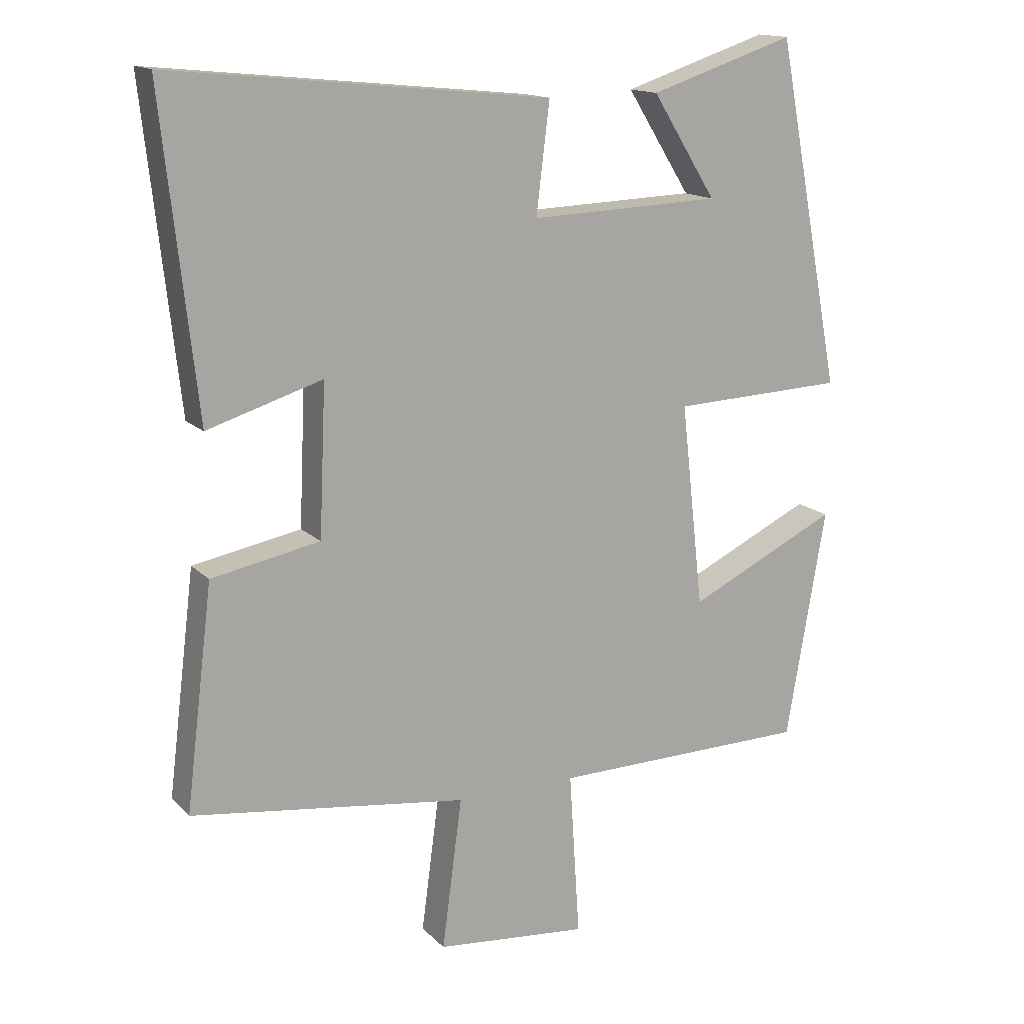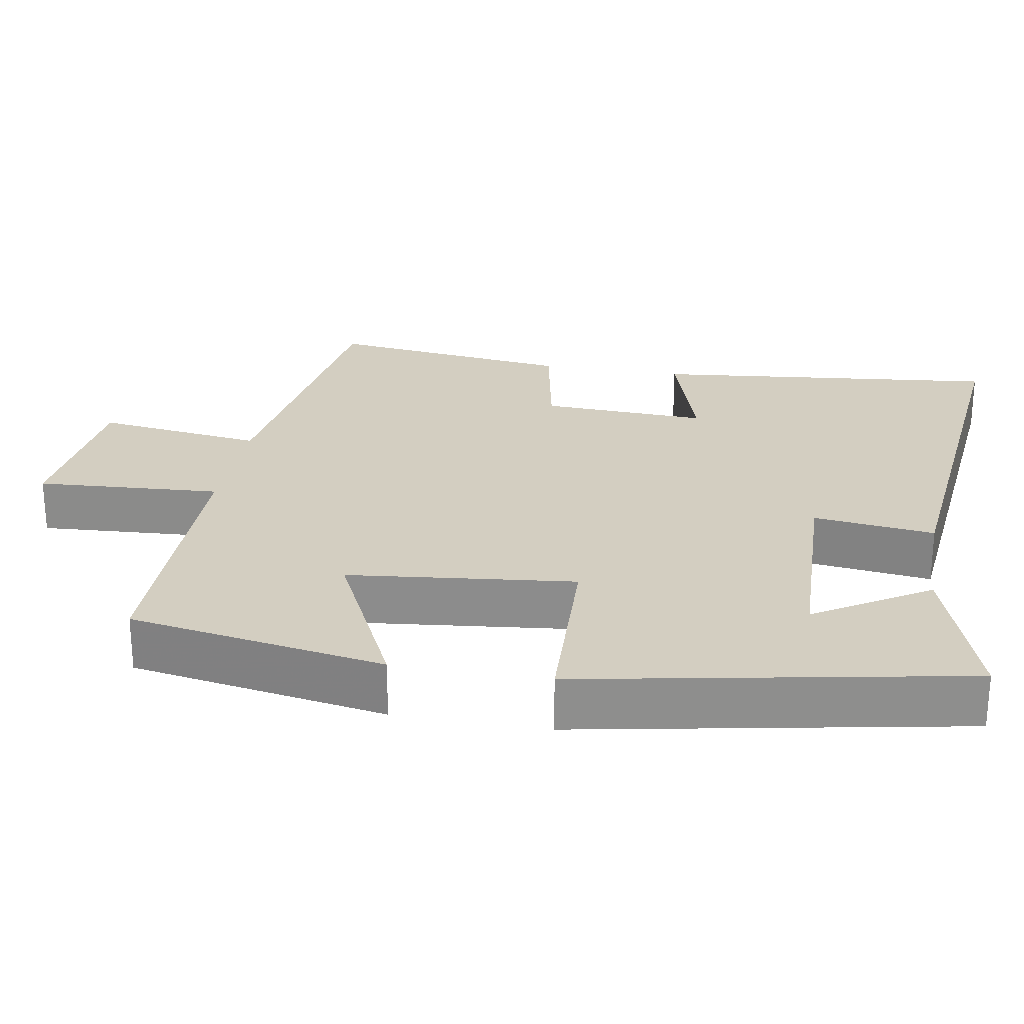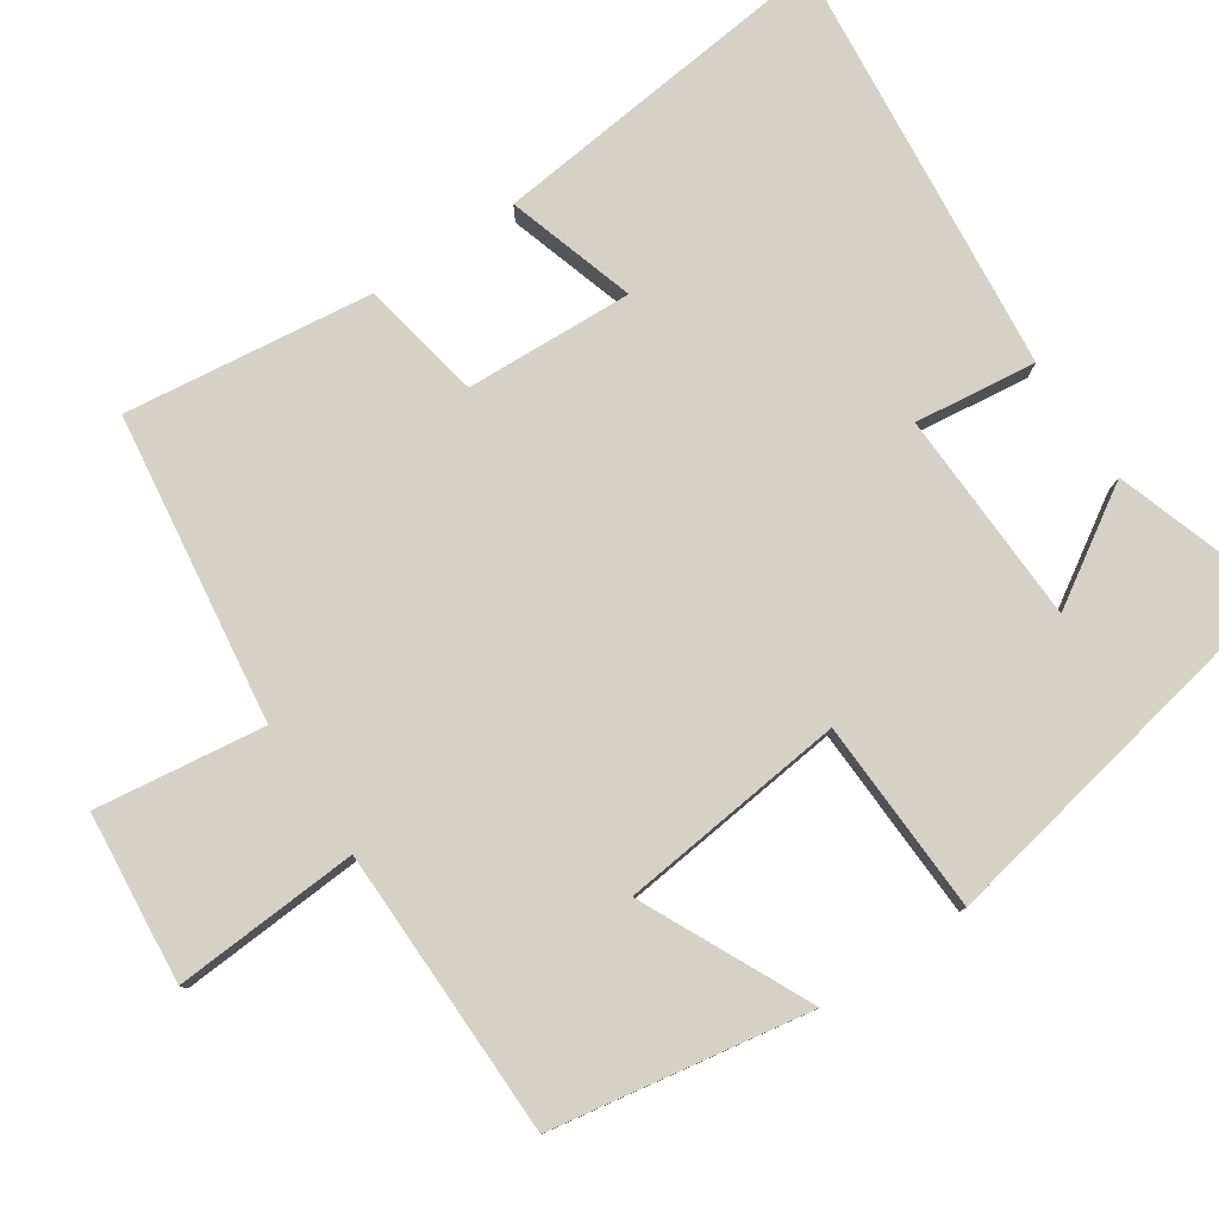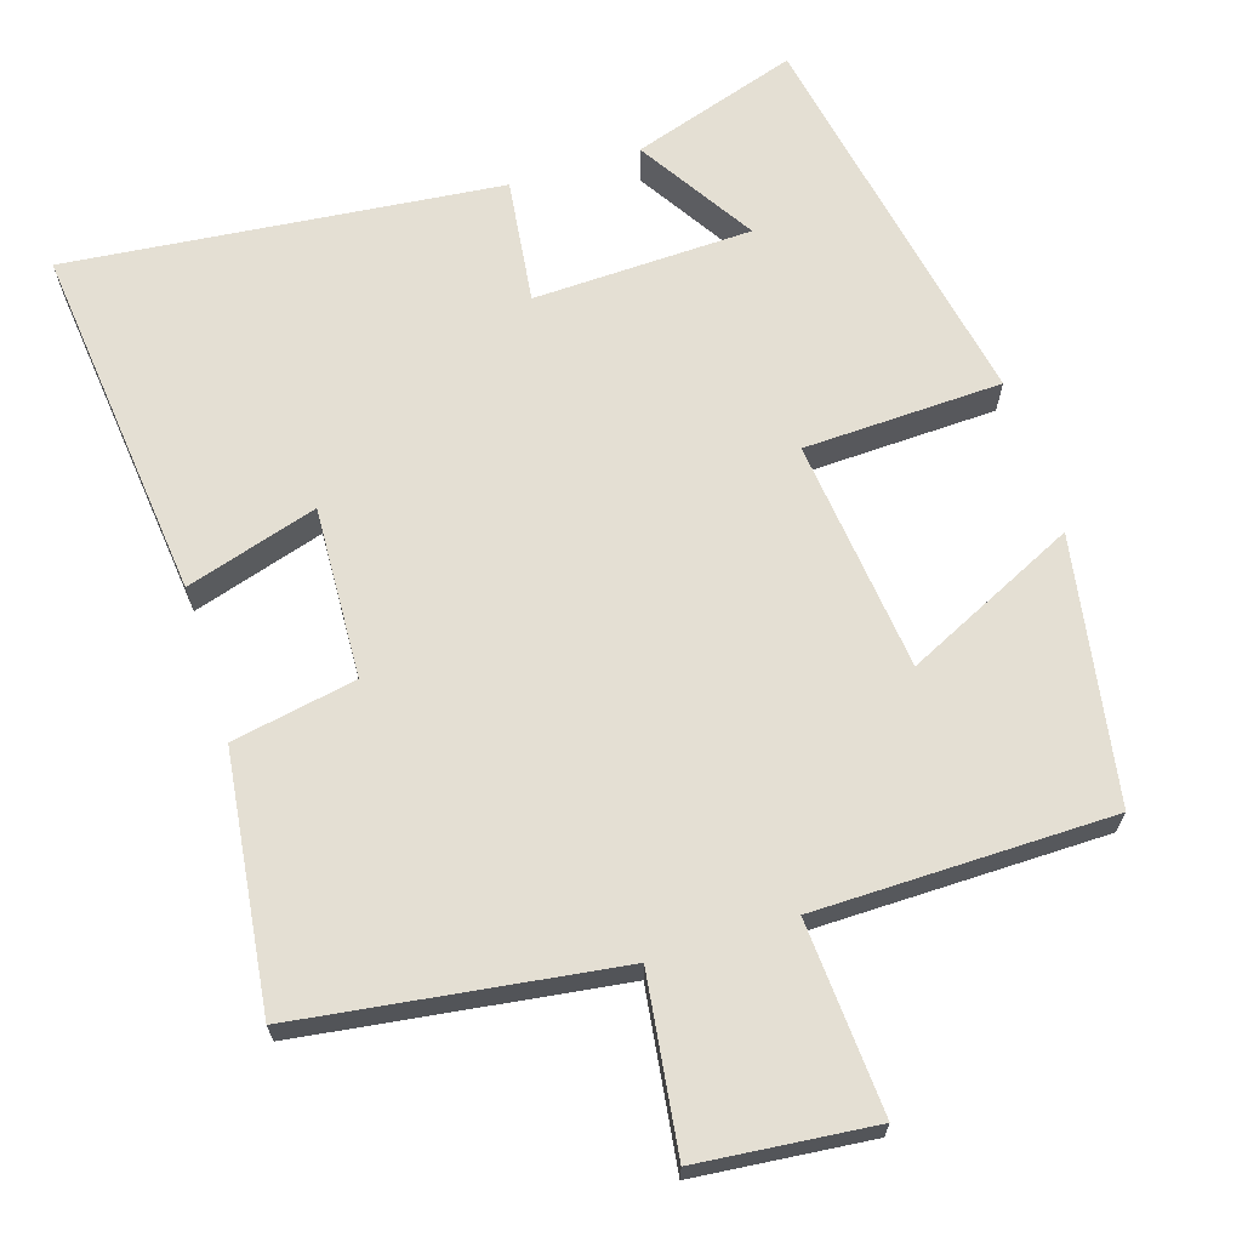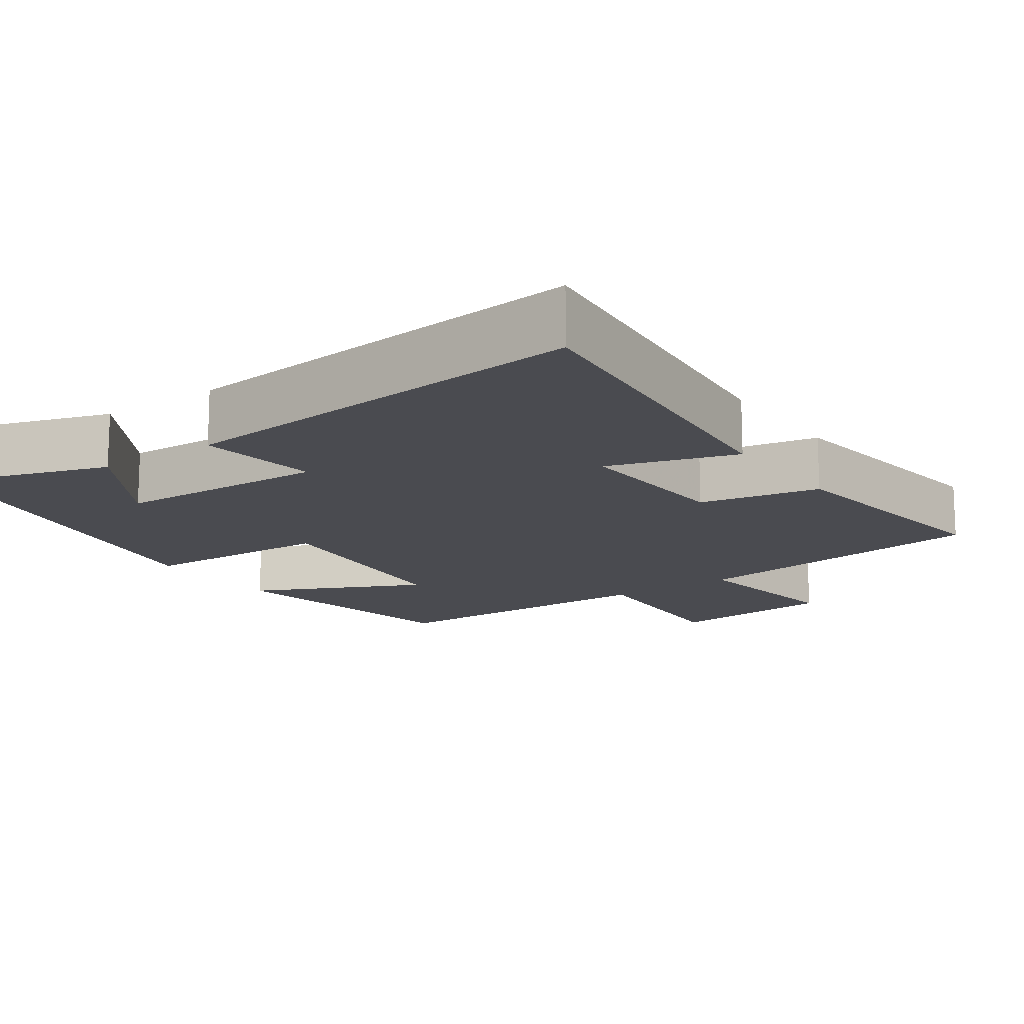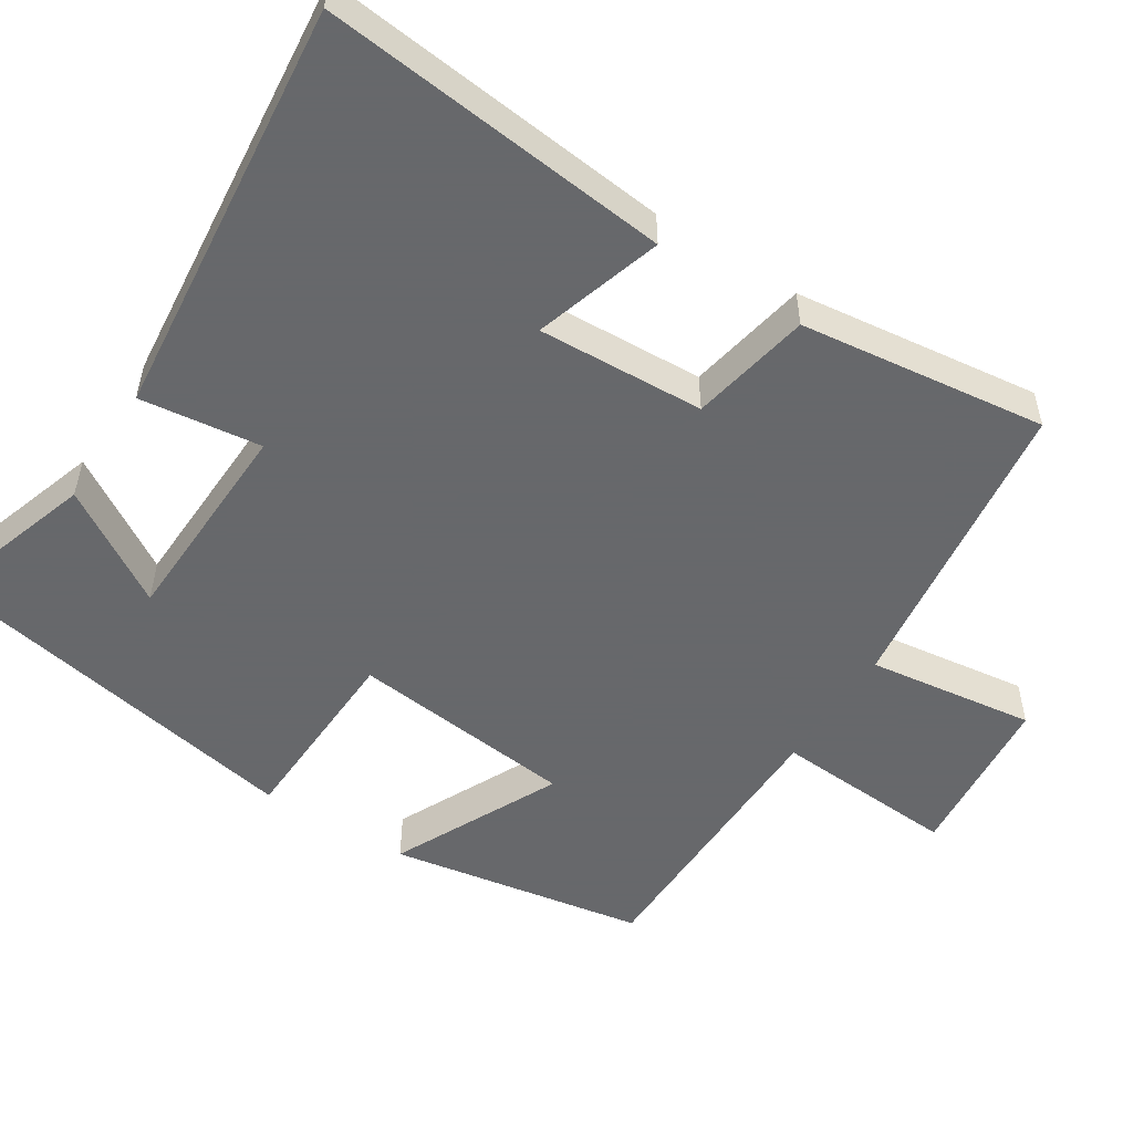
<metadata>
{"format":"obj","ext":"obj","renderer":"f3d","projection":"perspective","resolution":1024,"background":"white","views":[{"elev":15.1,"azim":152.2,"up":"+Z"},{"elev":25.3,"azim":-80.0,"up":"+Y"},{"elev":79.5,"azim":-123.8,"up":"+Y"},{"elev":66.7,"azim":162.6,"up":"+Y"},{"elev":-14.6,"azim":35.2,"up":"+Y"},{"elev":-52.3,"azim":57.5,"up":"+Y"}]}
</metadata>
<code>
v -0.401 0.07 0.571
v -0.184 0.07 0.5
v -0.28 0.07 0.347
v 0.006 0.07 0.337
v -0.014 0.07 0.5
v 0.551 0.07 0.557
v 0.5 0.07 0.089
v 0.328 0.07 0.142
v 0.338 0.07 -0.082
v 0.5 0.07 -0.113
v 0.541 0.07 -0.444
v 0.128 0.07 -0.5
v 0.158 0.07 -0.726
v -0.07 0.07 -0.748
v -0.054 0.07 -0.5
v -0.441 0.07 -0.495
v -0.5 0.07 -0.15
v -0.275 0.07 -0.258
v -0.241 0.07 0.046
v -0.5 0.07 0.056
v -0.401 0 0.571
v -0.184 0 0.5
v -0.28 0 0.347
v 0.006 0 0.337
v -0.014 0 0.5
v 0.551 0 0.557
v 0.5 0 0.089
v 0.328 0 0.142
v 0.338 0 -0.082
v 0.5 0 -0.113
v 0.541 0 -0.444
v 0.128 0 -0.5
v 0.158 0 -0.726
v -0.07 0 -0.748
v -0.054 0 -0.5
v -0.441 0 -0.495
v -0.5 0 -0.15
v -0.275 0 -0.258
v -0.241 0 0.046
v -0.5 0 0.056
f 19 20 1
f 15 16 17 18
f 15 18 19
f 12 13 14 15
f 11 12 15
f 10 11 15
f 9 10 15
f 8 9 15 19
f 6 7 8
f 5 6 8
f 4 5 8
f 3 4 8 19
f 1 2 3
f 1 3 19
f 21 40 39
f 38 37 36 35
f 39 38 35
f 35 34 33 32
f 35 32 31
f 35 31 30
f 35 30 29
f 39 35 29 28
f 28 27 26
f 28 26 25
f 28 25 24
f 39 28 24 23
f 23 22 21
f 39 23 21
f 1 21 22 2
f 2 22 23 3
f 3 23 24 4
f 4 24 25 5
f 5 25 26 6
f 6 26 27 7
f 7 27 28 8
f 8 28 29 9
f 9 29 30 10
f 10 30 31 11
f 11 31 32 12
f 12 32 33 13
f 13 33 34 14
f 14 34 35 15
f 15 35 36 16
f 16 36 37 17
f 17 37 38 18
f 18 38 39 19
f 19 39 40 20
f 20 40 21 1

</code>
